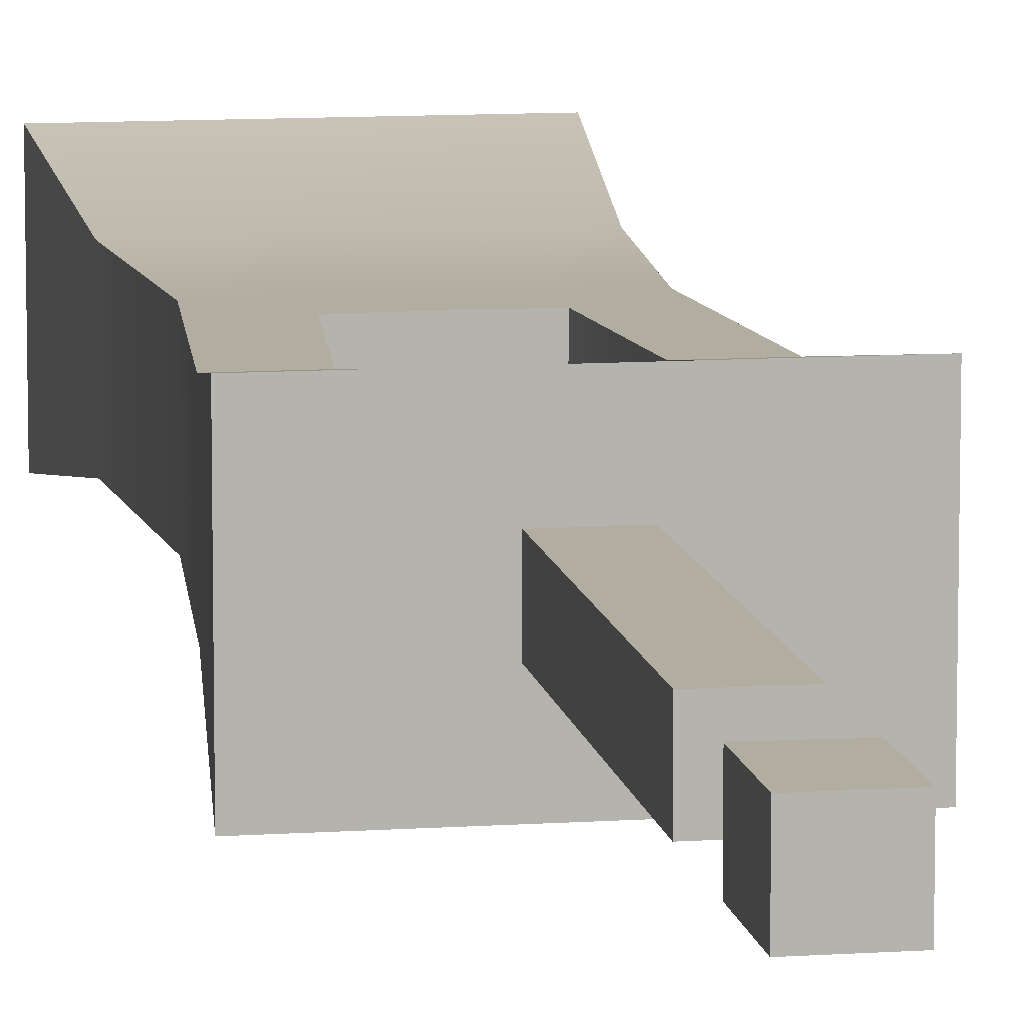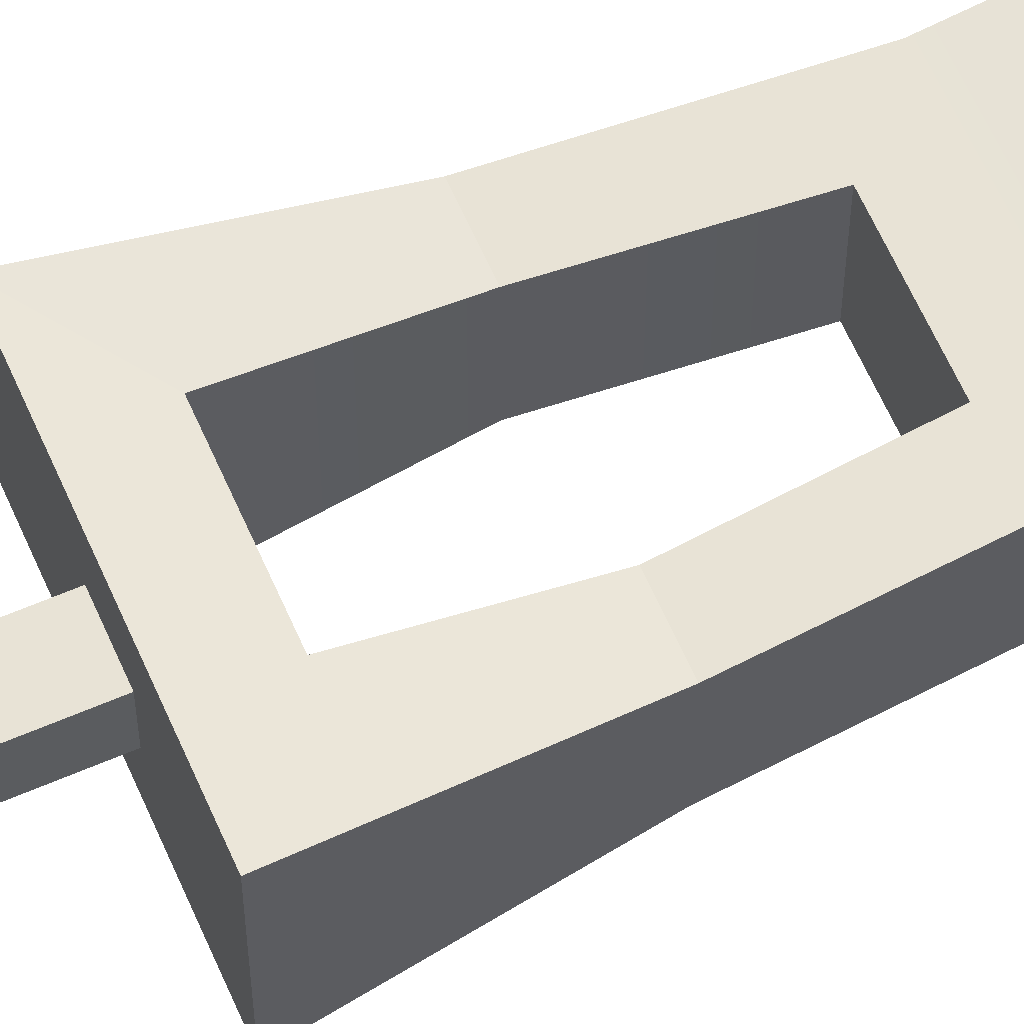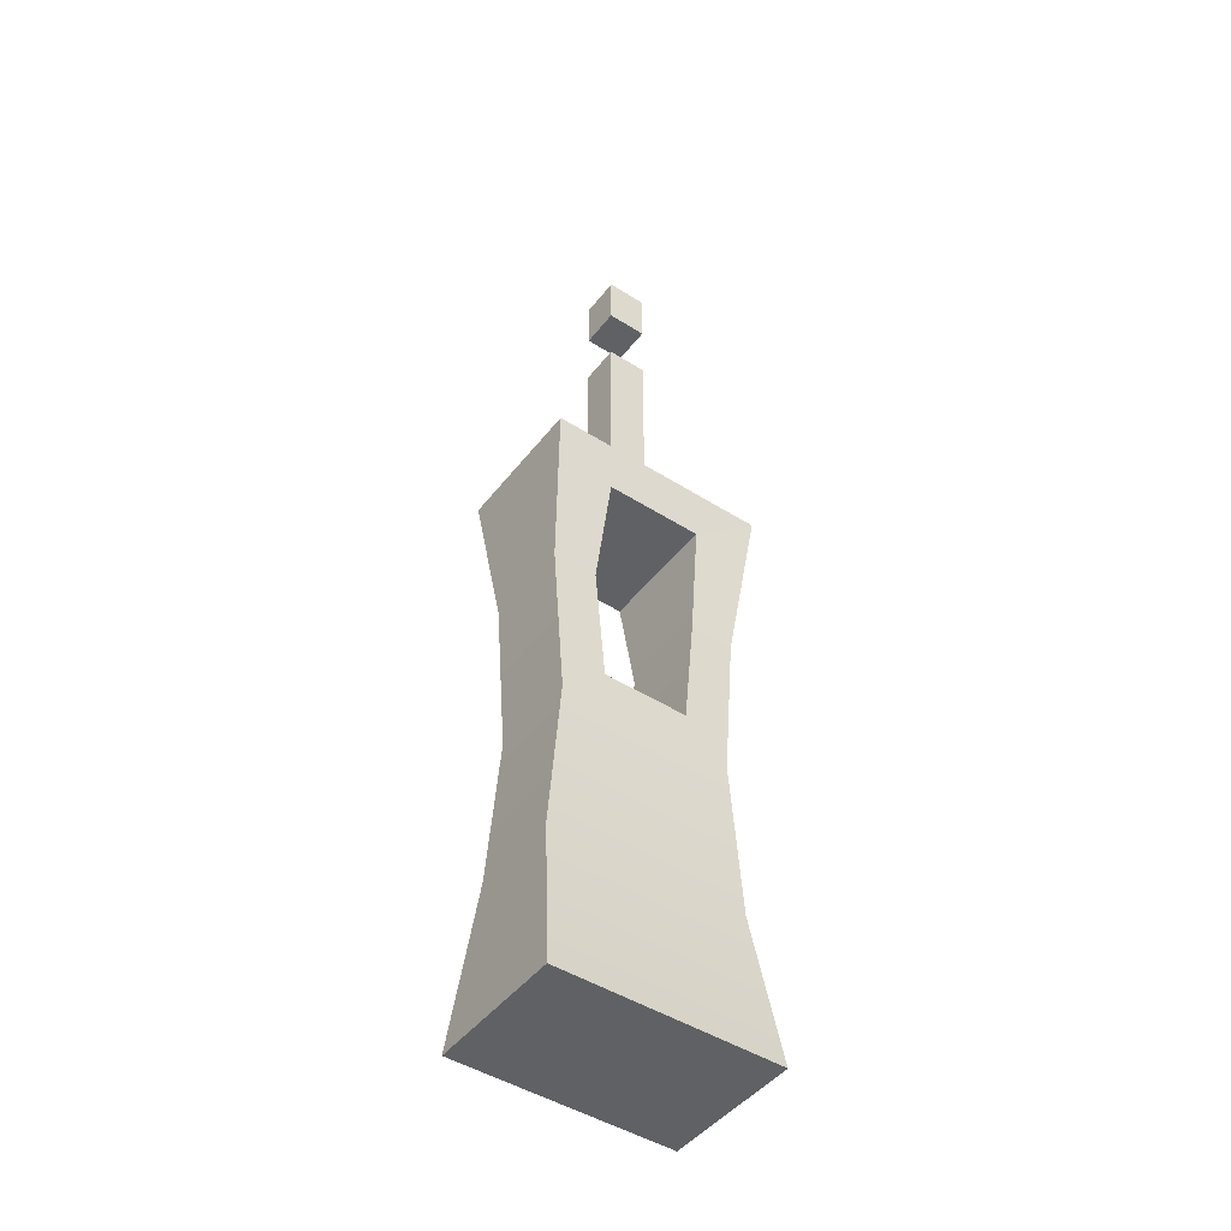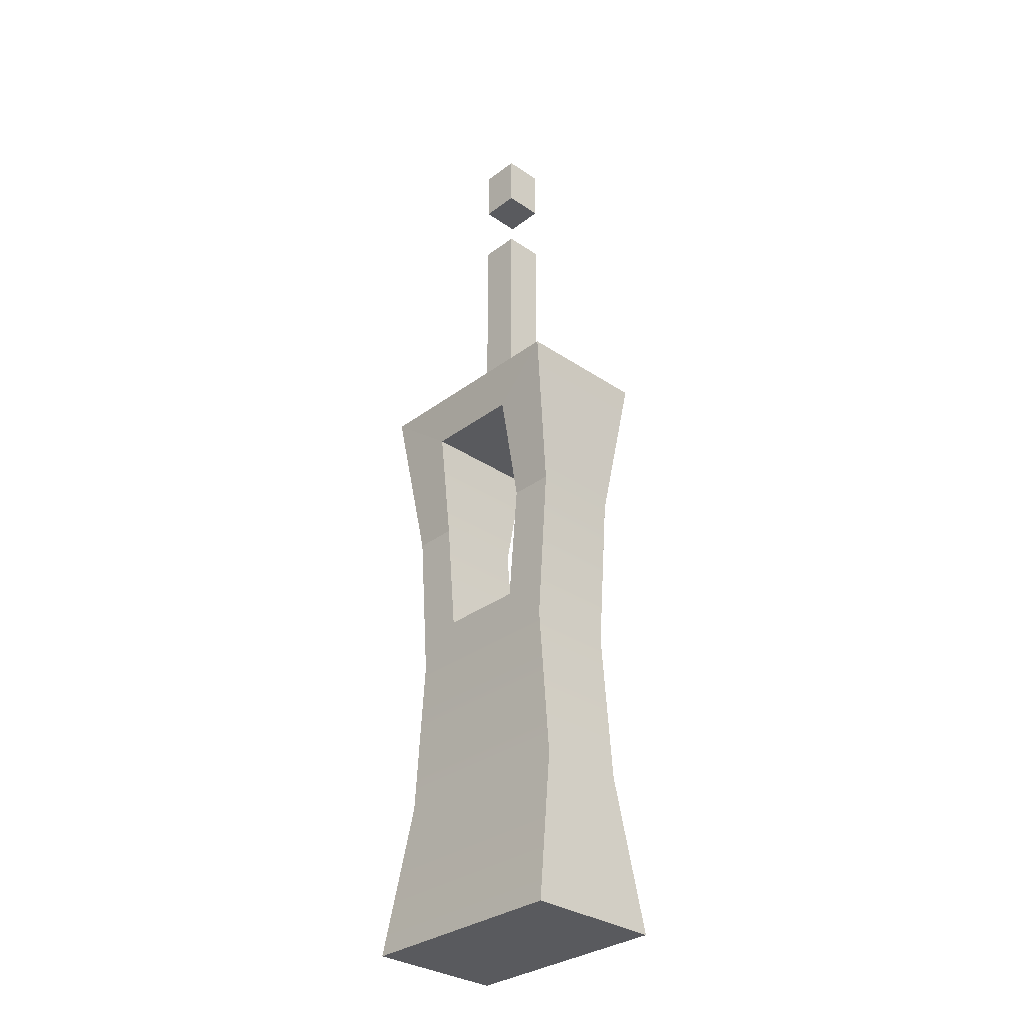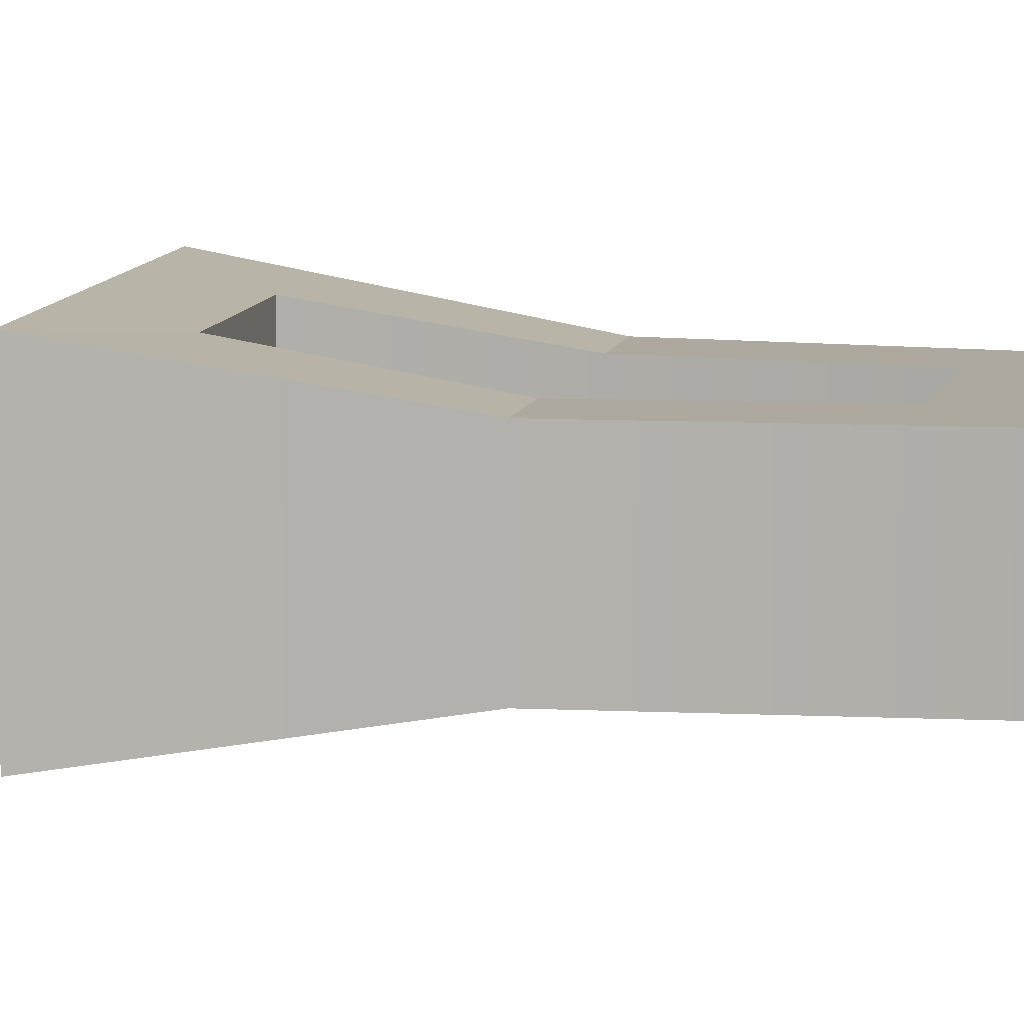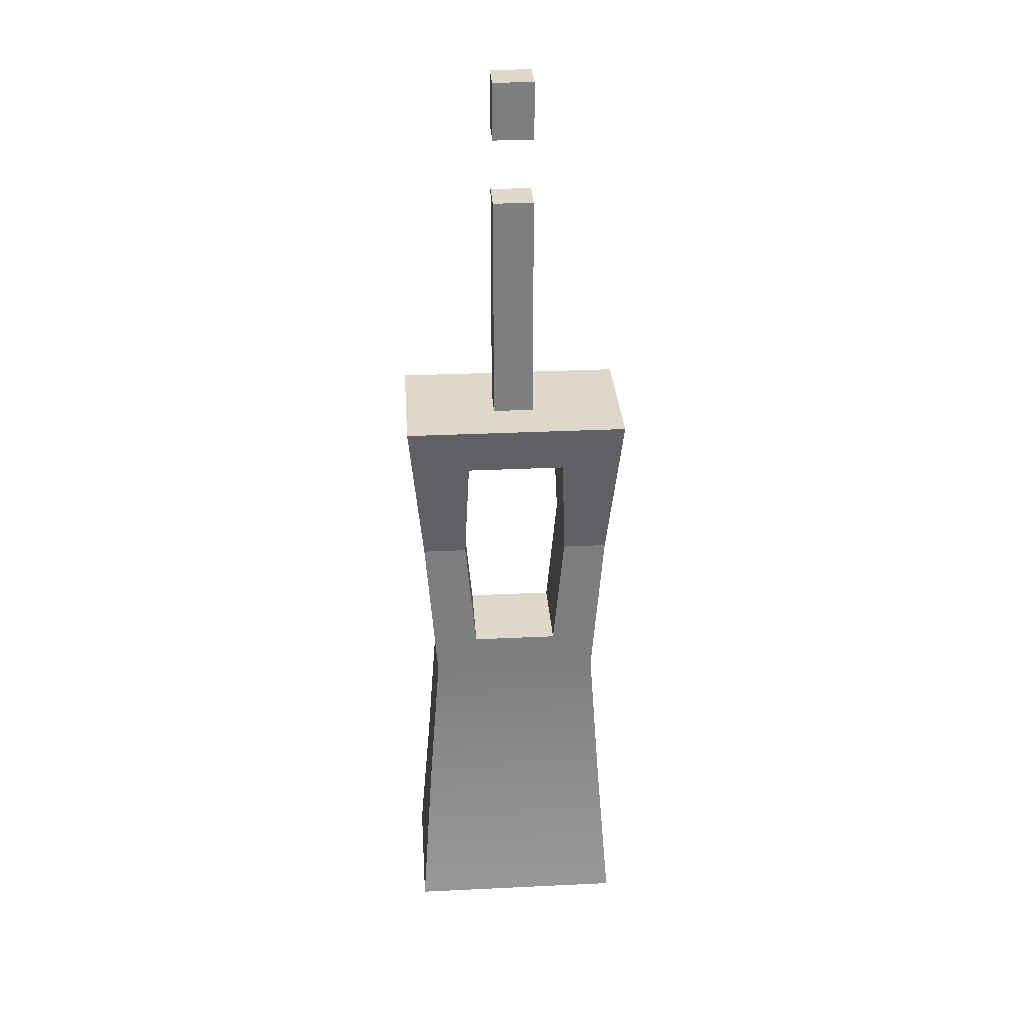
<metadata>
{"format":"obj","ext":"obj","renderer":"f3d","projection":"perspective","resolution":1024,"background":"white","views":[{"elev":10.4,"azim":170.3,"up":"+Z"},{"elev":62.5,"azim":-113.6,"up":"+Z"},{"elev":-46.7,"azim":144.2,"up":"+Y"},{"elev":-31.8,"azim":46.4,"up":"+Y"},{"elev":9.0,"azim":-78.2,"up":"+Z"},{"elev":31.0,"azim":-3.9,"up":"+Y"}]}
</metadata>
<code>
v -10.36 0 6.529
v 10.36 0 6.529
v -10.59 58.87 6.529
v 10.59 58.87 6.529
v -10.59 58.87 -6.529
v 10.59 58.87 -6.529
v -10.36 0 -6.529
v 10.36 0 -6.529
v -8.123 29.44 4.188
v -8.123 29.44 -4.188
v 8.123 29.44 -4.188
v 8.123 29.44 4.188
v -9.244 44.15 4.188
v -9.244 44.15 -4.188
v 9.244 44.15 -4.188
v 9.244 44.15 4.188
v -9.244 14.72 4.188
v -9.244 14.72 -4.188
v 9.244 14.72 -4.188
v 9.244 14.72 4.188
v -5.071 44.15 -4.188
v 5.071 44.15 -4.188
v 4.056 33.01 -4.188
v -4.056 33.01 -4.188
v -4.646 54.39 -5.792
v 4.646 54.39 -5.792
v 4.056 33.01 4.188
v -4.056 33.01 4.188
v 5.071 44.15 4.188
v -5.071 44.15 4.188
v 4.646 54.39 5.792
v -4.646 54.39 5.792
v -1.91 56.75 1.91
v 1.91 56.75 1.91
v -1.91 91.96 1.91
v 1.91 91.96 1.91
v -1.91 91.96 -1.91
v 1.91 91.96 -1.91
v -1.91 56.75 -1.91
v 1.91 56.75 -1.91
v 1.91 86.61 1.91
v -1.91 86.61 1.91
v -1.91 86.61 -1.91
v 1.91 86.61 -1.91
v 1.91 80.54 1.91
v -1.91 80.54 1.91
v -1.91 80.54 -1.91
v 1.91 80.54 -1.91
f 1 2 20 17
f 3 4 6 5
f 18 19 8 7
f 7 8 2 1
f 2 8 19 20
f 7 1 17 18
f 10 9 13 14
f 12 11 15 16
f 14 13 3 5
f 16 15 6 4
f 18 17 9 10
f 10 11 19 18
f 20 19 11 12
f 17 20 12 9
f 15 11 23 22
f 11 10 24 23
f 10 14 21 24
f 5 6 26 25
f 6 15 22 26
f 14 5 25 21
f 9 12 27 28
f 12 16 29 27
f 13 9 28 30
f 16 4 31 29
f 4 3 32 31
f 3 13 30 32
f 23 24 28 27
f 24 21 30 28
f 21 25 32 30
f 25 26 31 32
f 26 22 29 31
f 22 23 27 29
f 33 34 45 46
f 35 36 38 37
f 47 48 40 39
f 34 40 48 45
f 39 33 46 47
f 42 41 36 35
f 43 42 35 37
f 37 38 44 43
f 41 44 38 36
f 46 45 48 47
f 42 43 44 41

</code>
